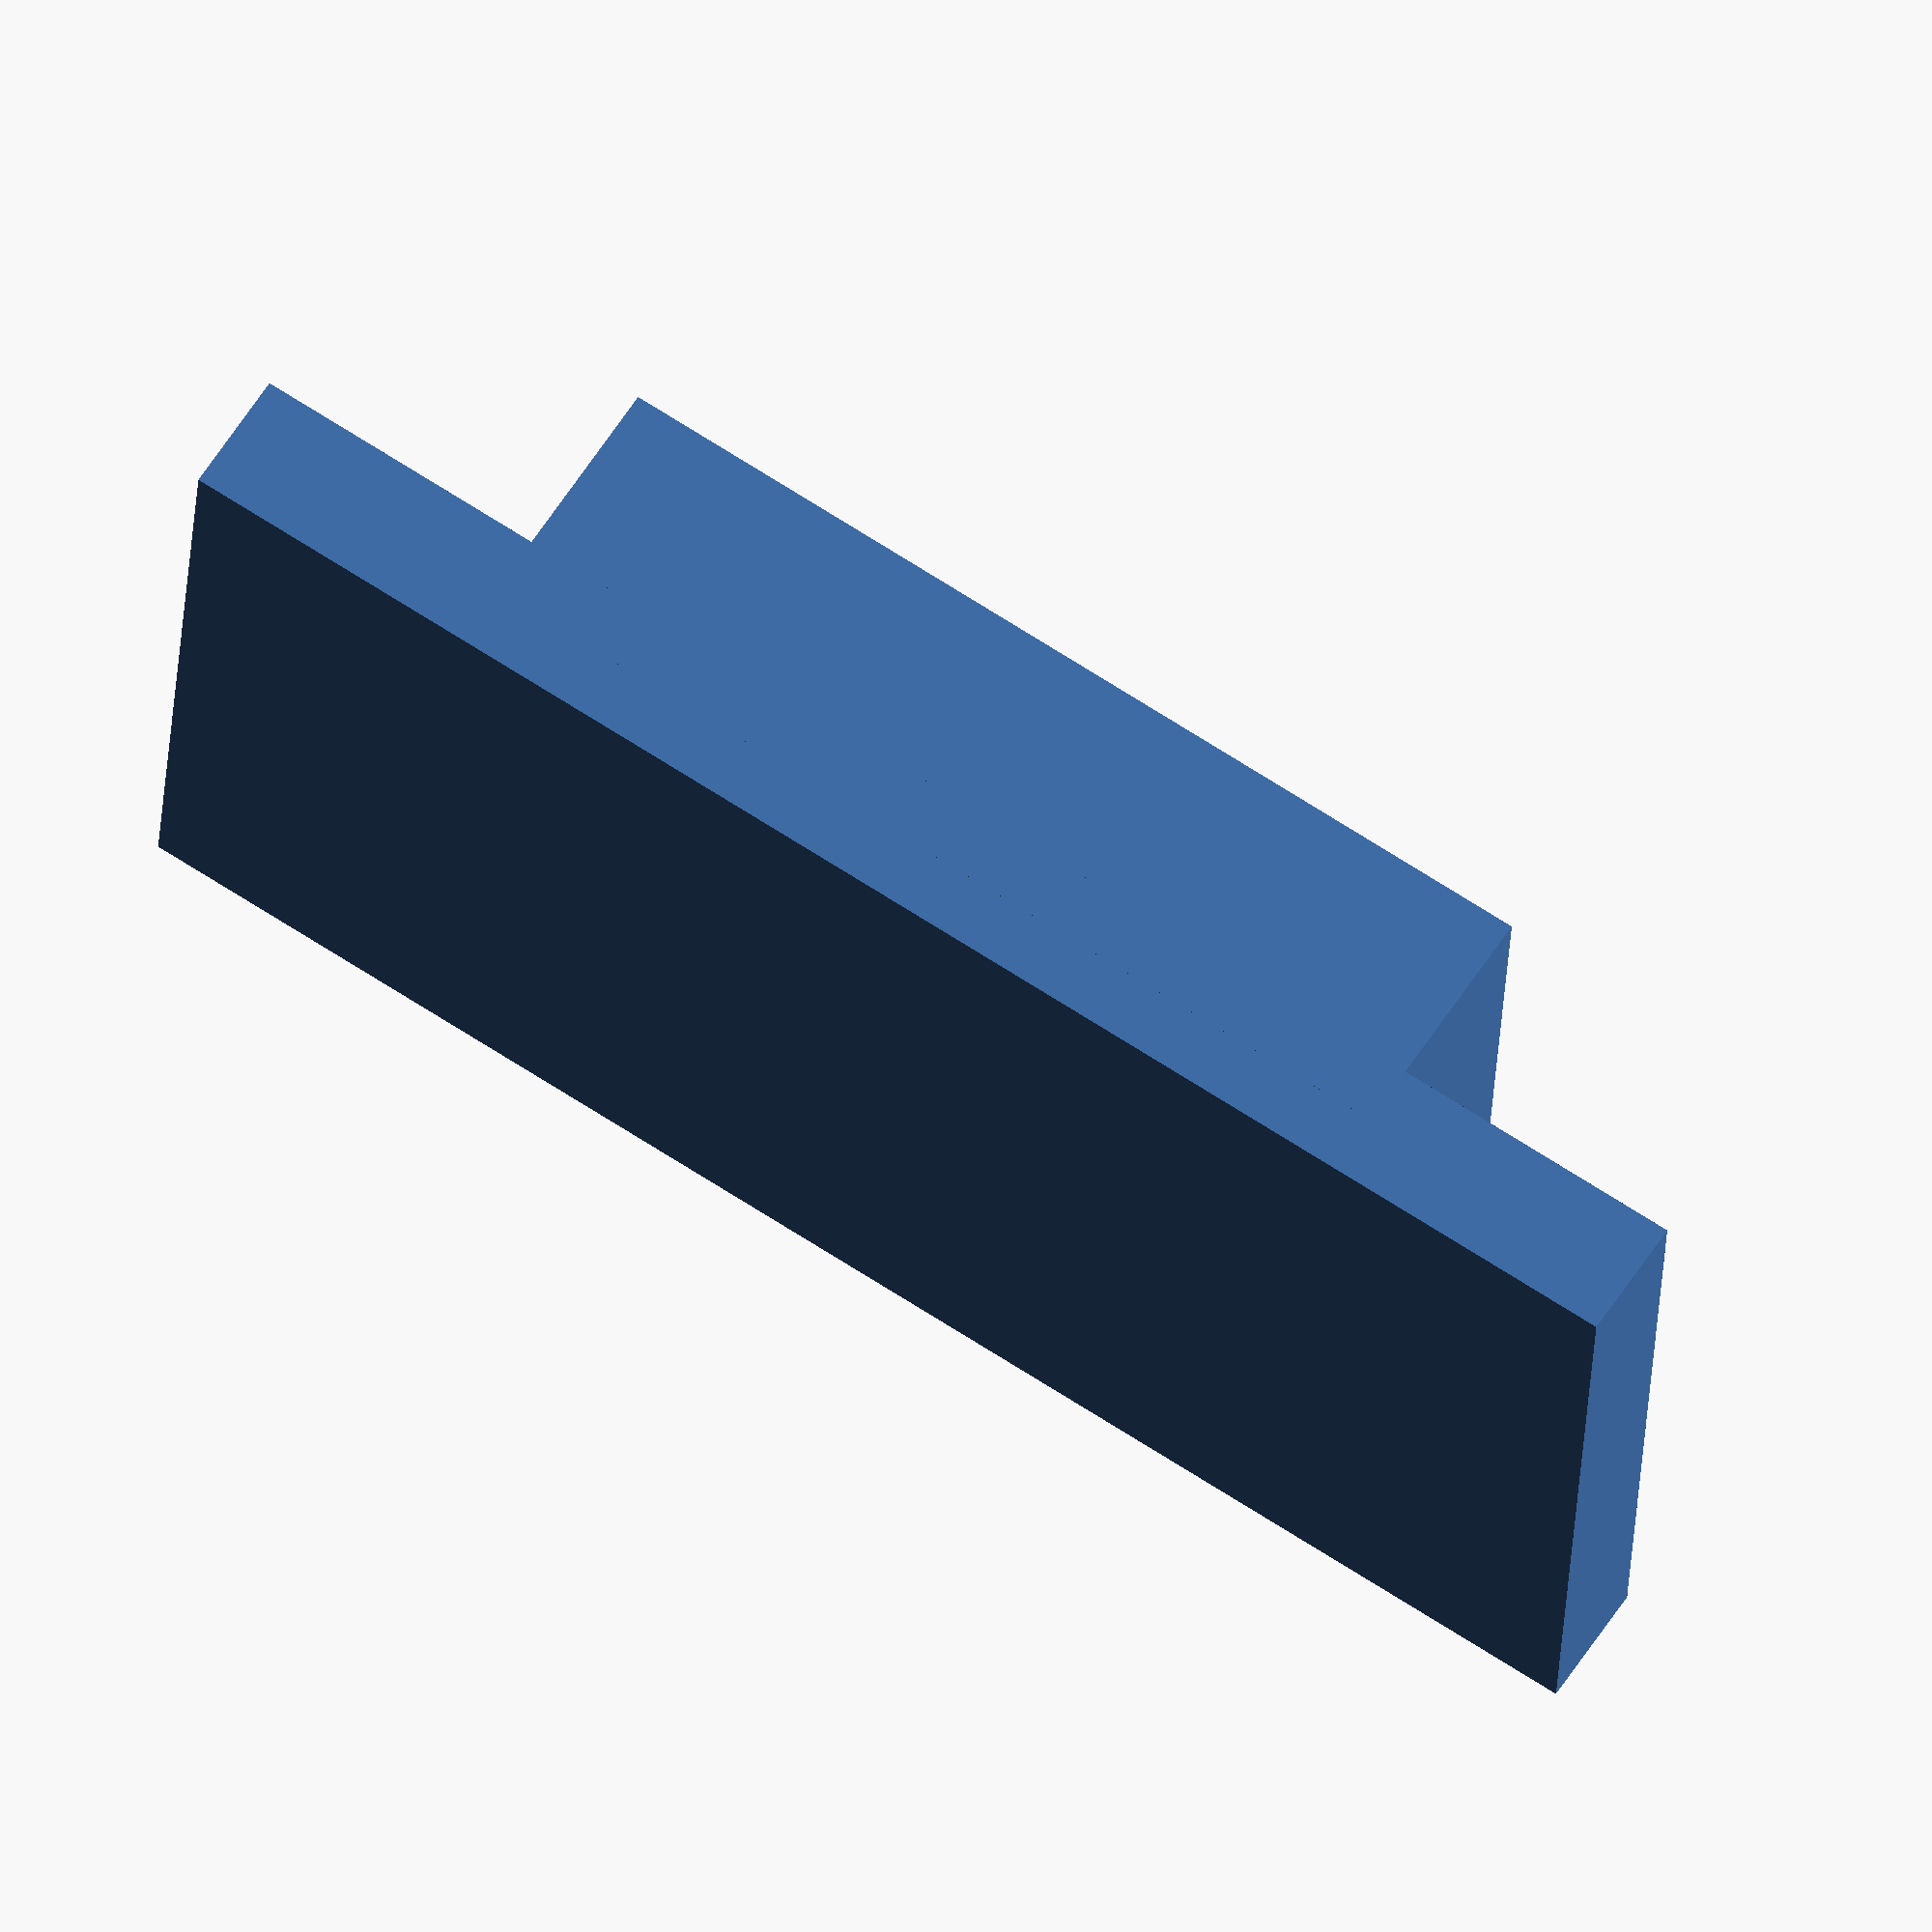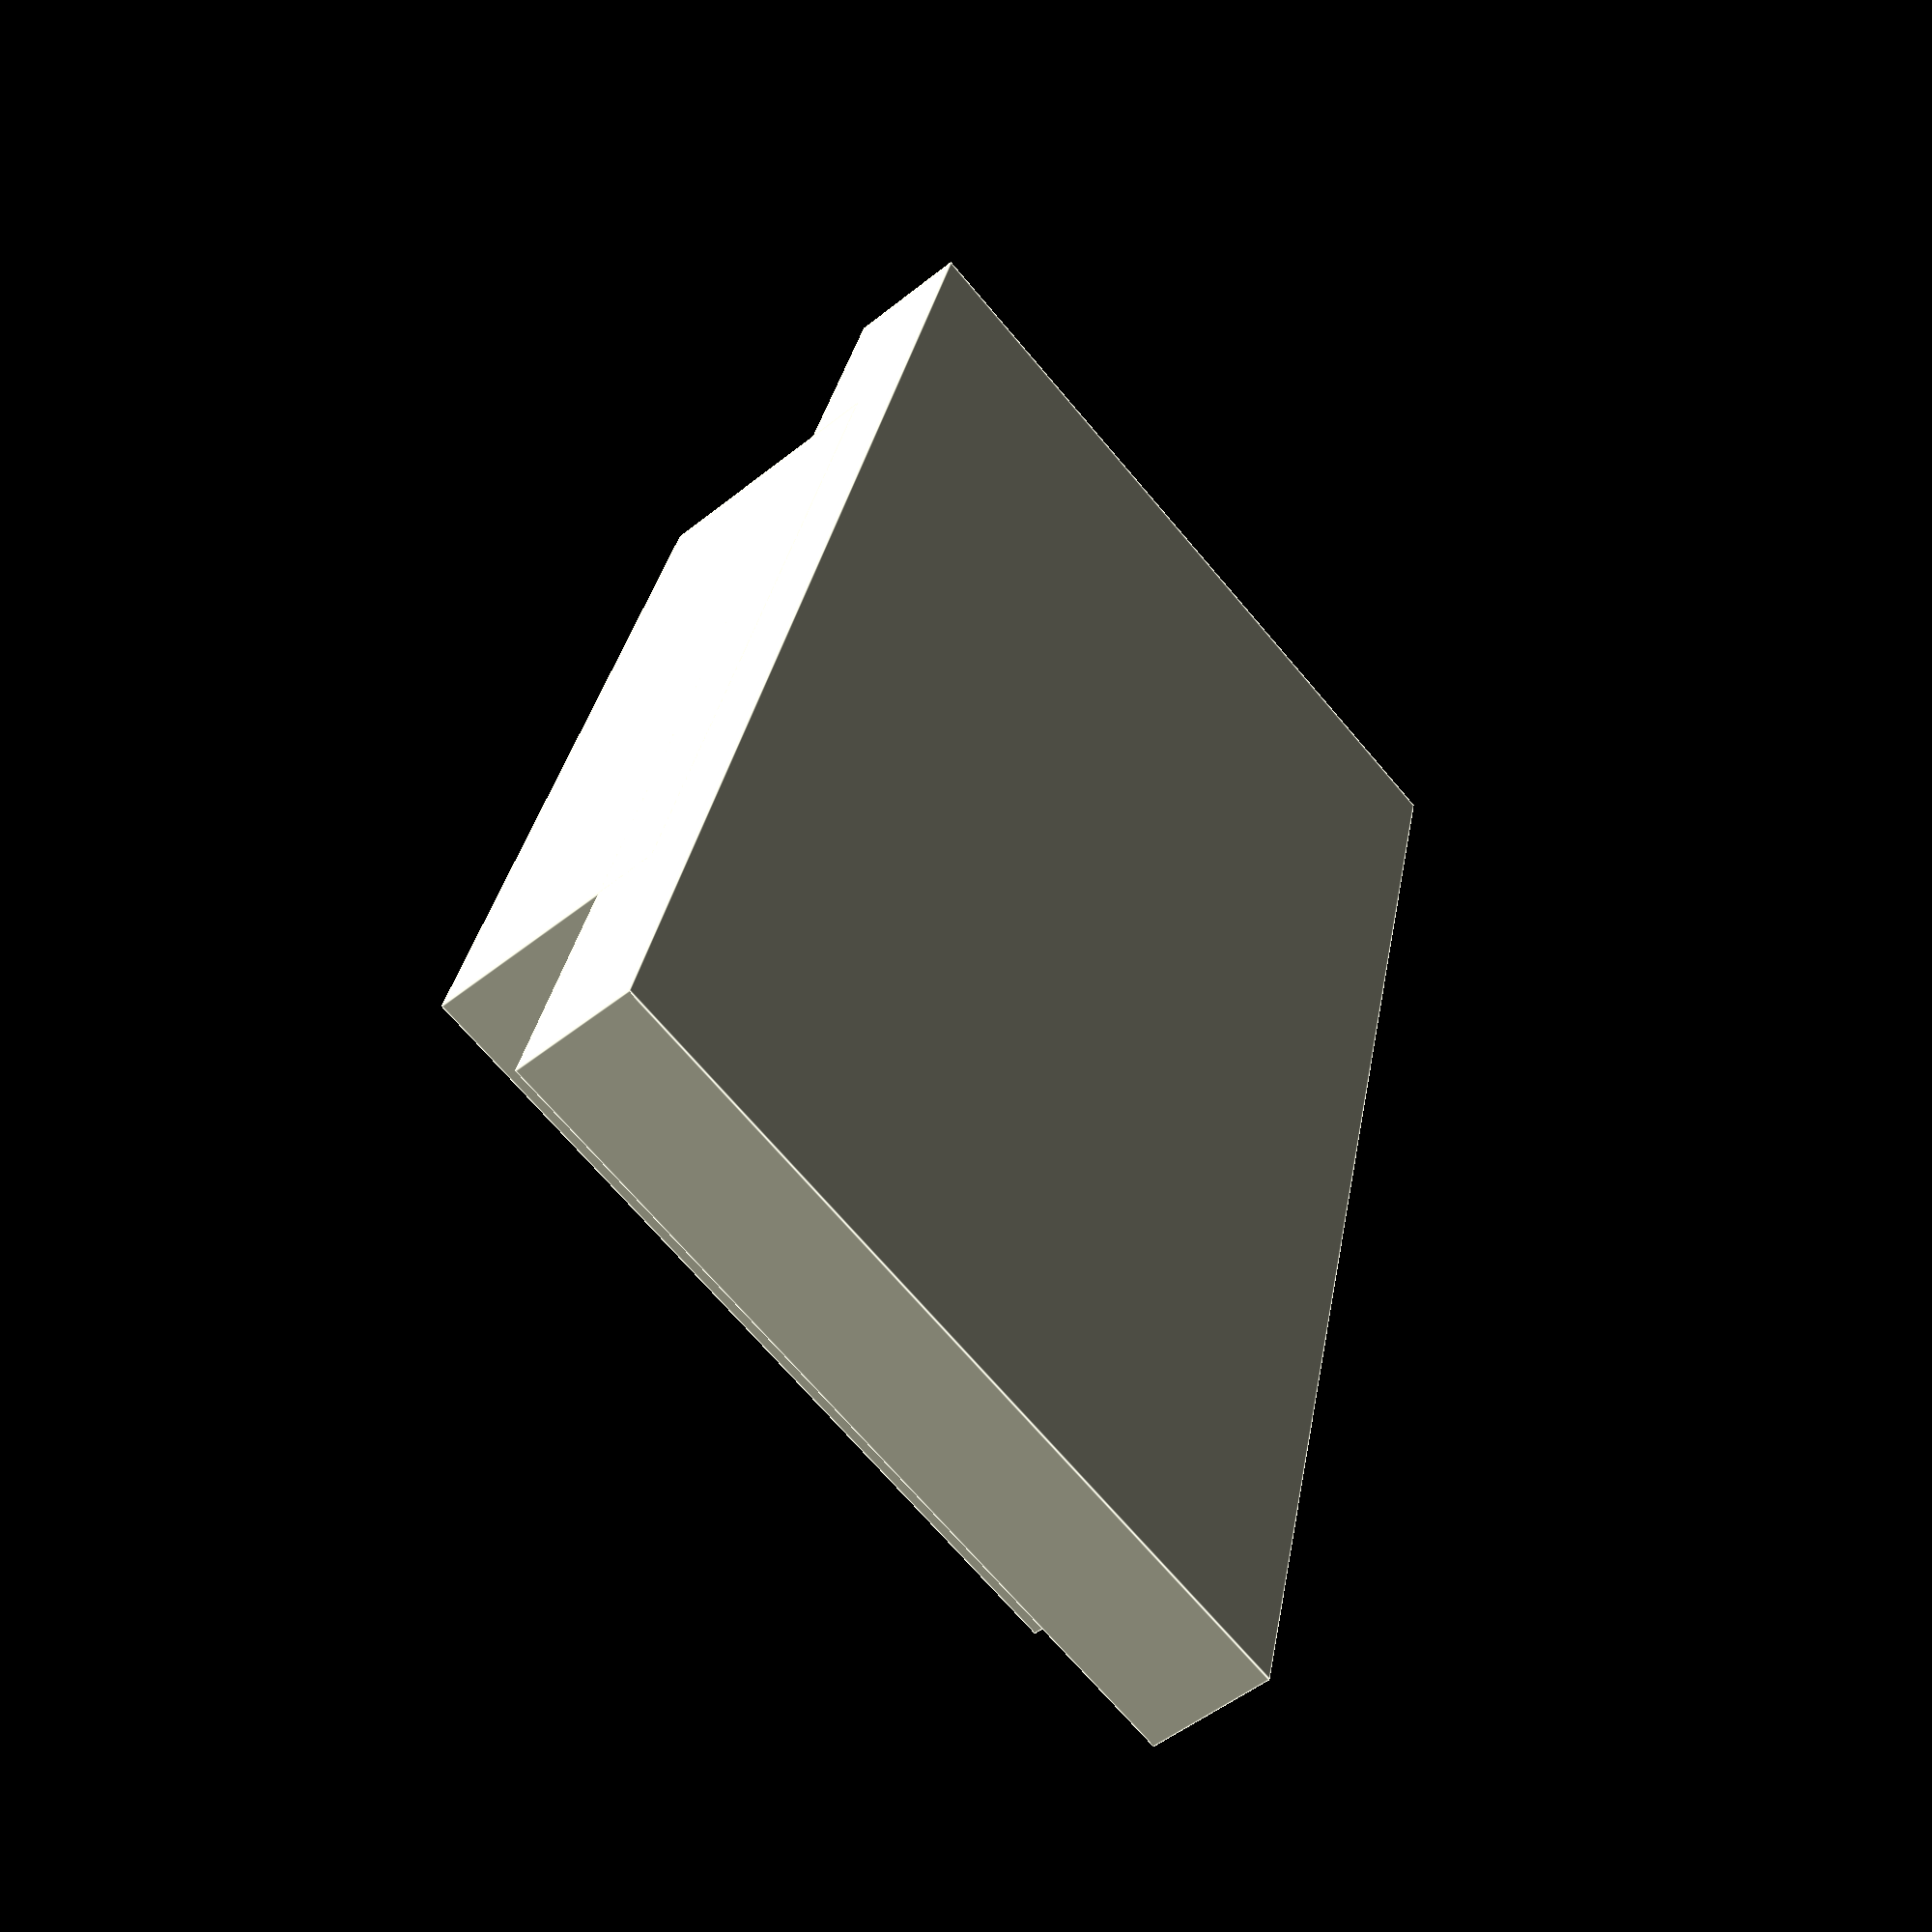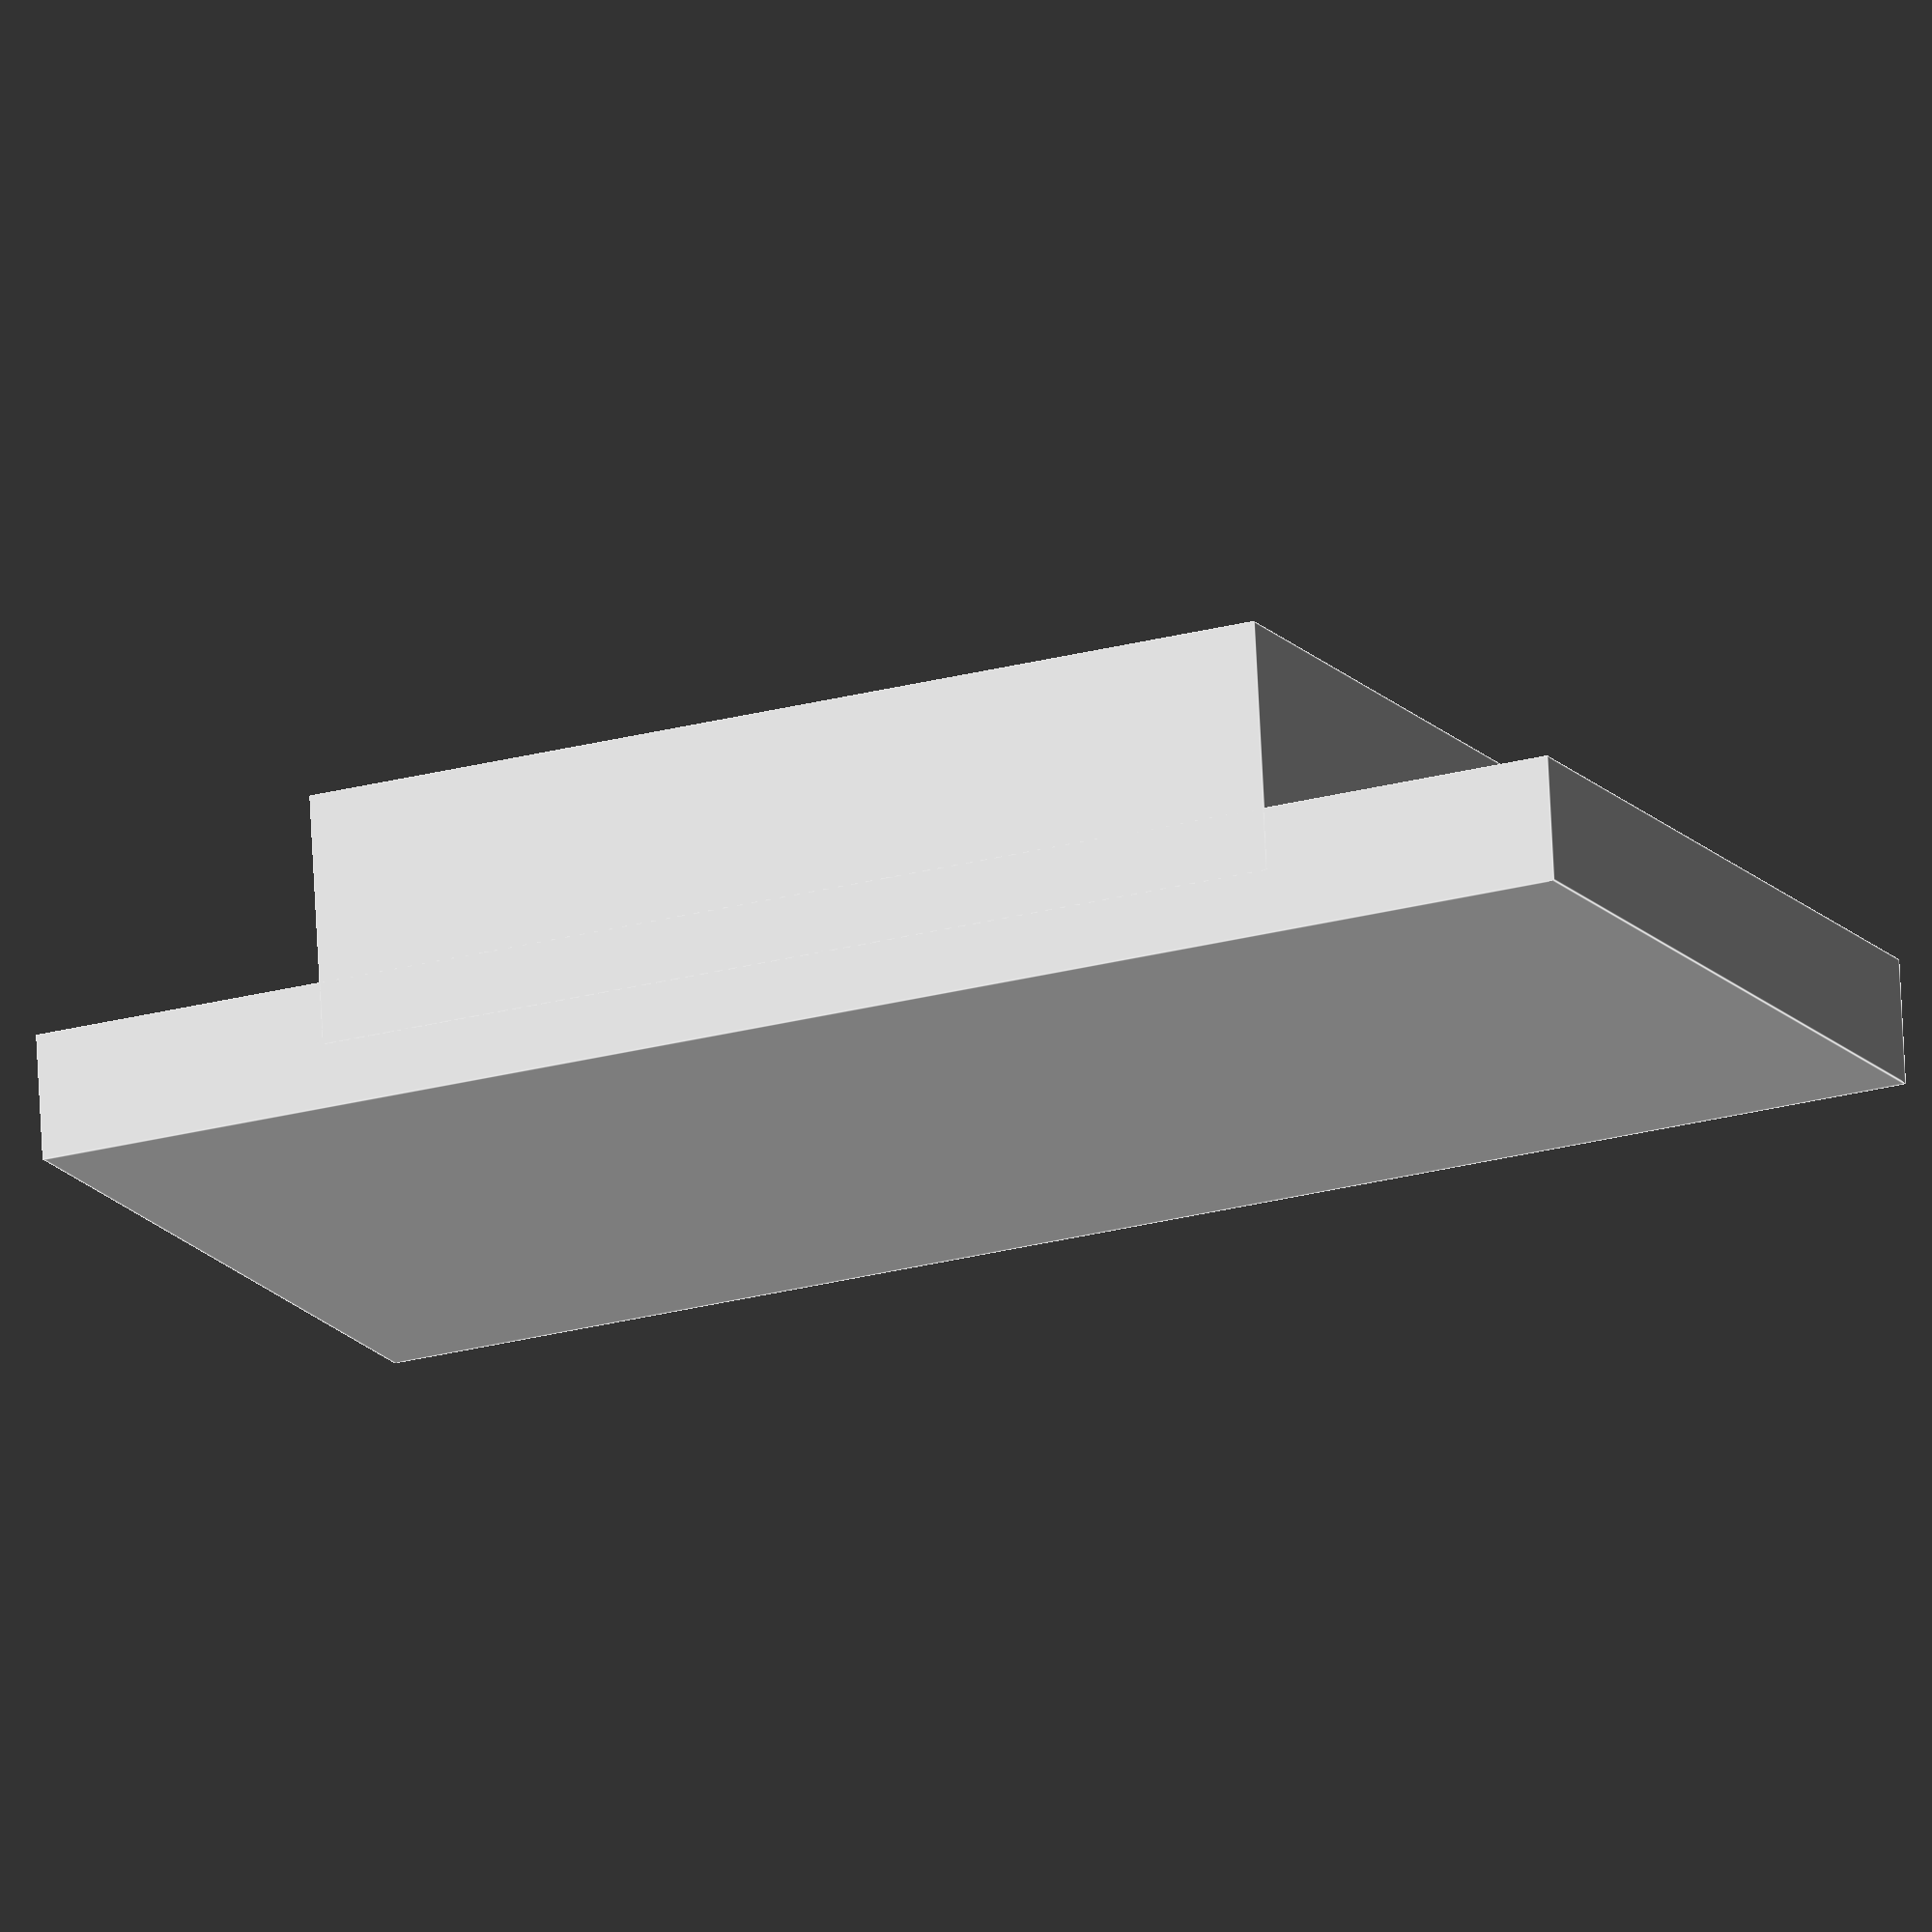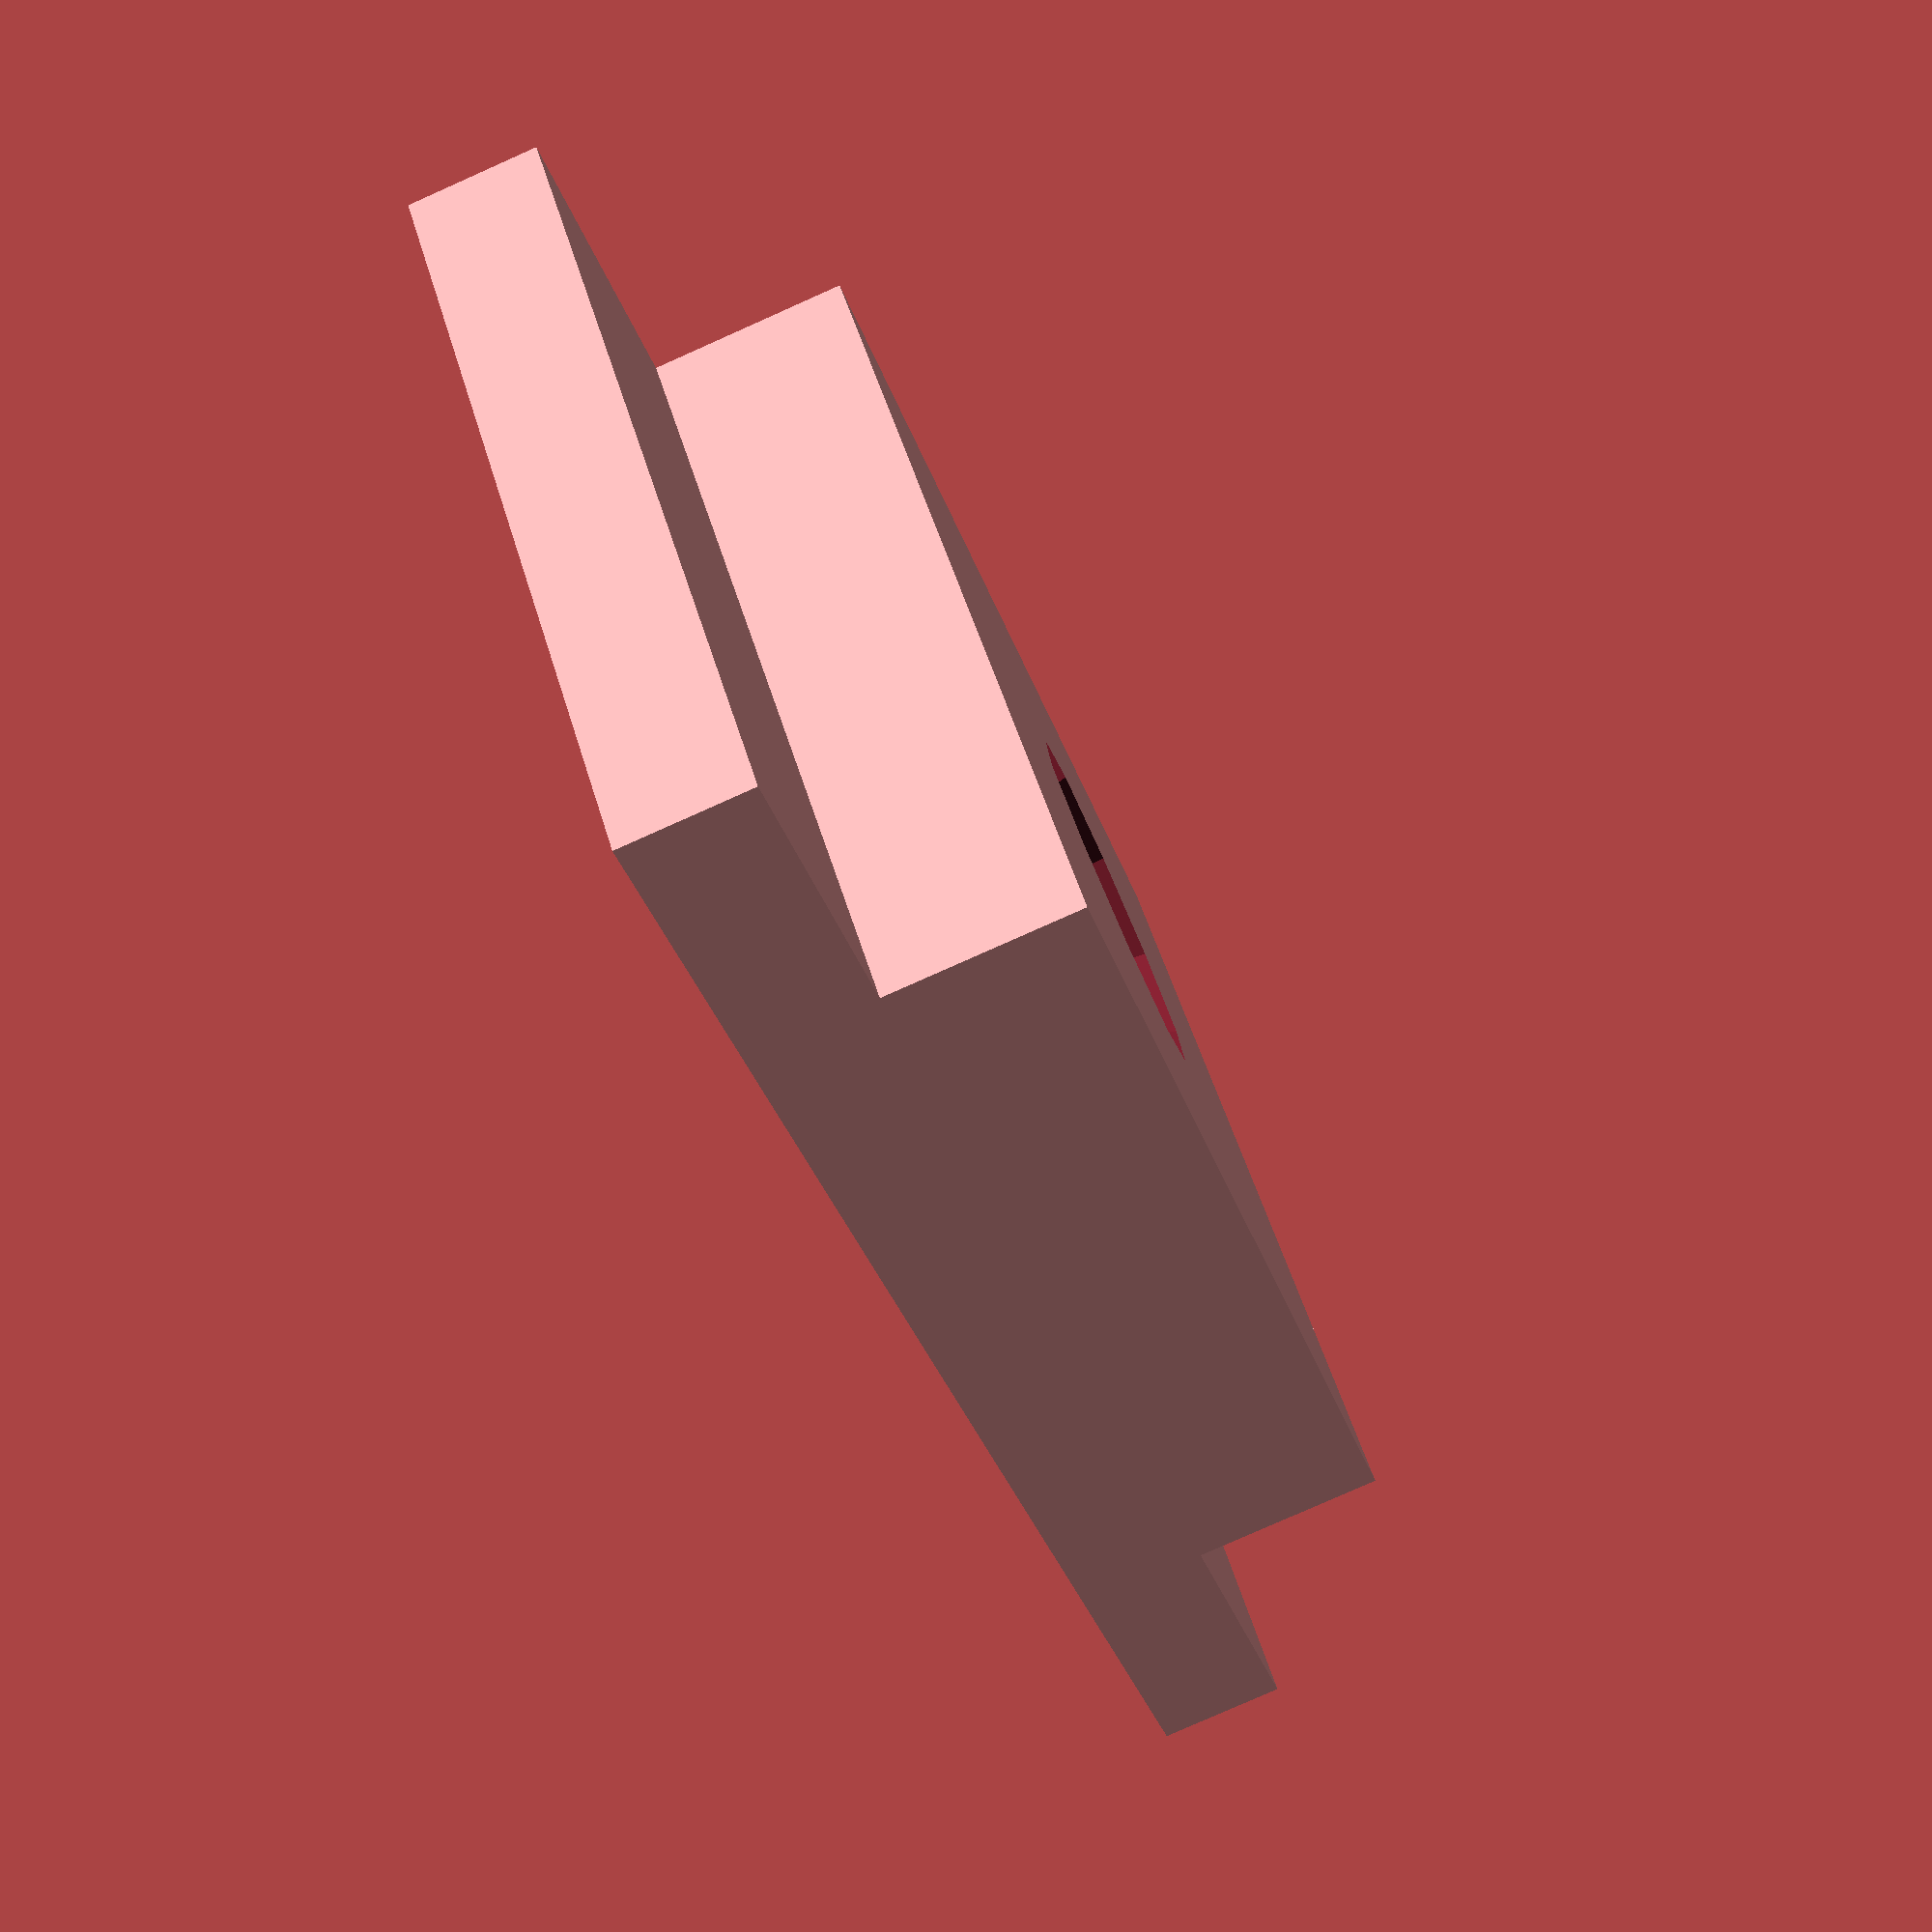
<openscad>
/*
 * Creates a 1206 size LED
 *
 * Author: Ian McInerney
 * Created: June 21, 2013
 */

// The base of the LED
cube(size=[1.6,3.2,0.25], center=true);


// Create the center lens thing
difference() {
	// The lens of the LED
	translate([0,0,0.25])cube(size=[1.6,2,0.5], center=true);

	// The bump in the middle of the LED
	translate([0,0,0.70])sphere(r=0.4, center=true, $fn=10);
}

</openscad>
<views>
elev=297.9 azim=266.7 roll=213.0 proj=o view=solid
elev=50.7 azim=166.5 roll=131.3 proj=p view=edges
elev=287.0 azim=115.0 roll=177.1 proj=o view=edges
elev=260.1 azim=228.1 roll=246.0 proj=p view=solid
</views>
